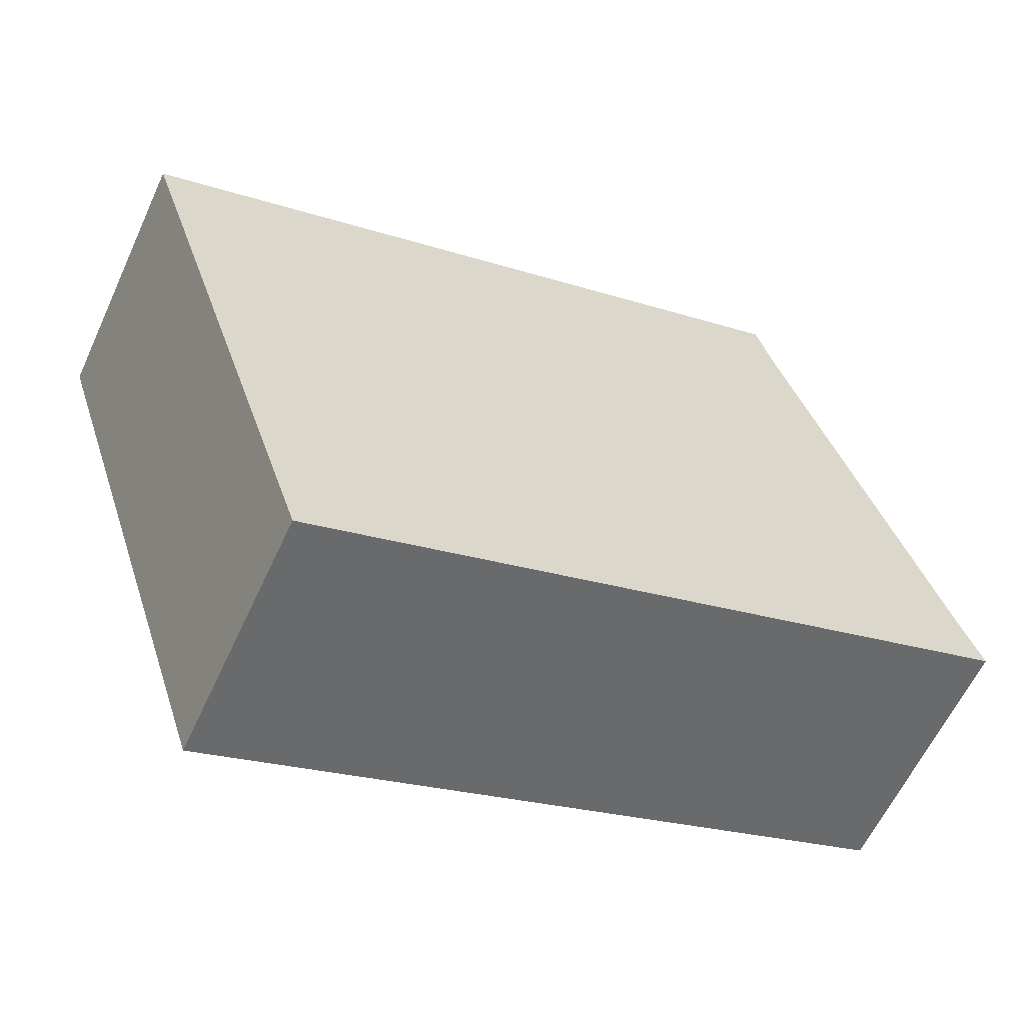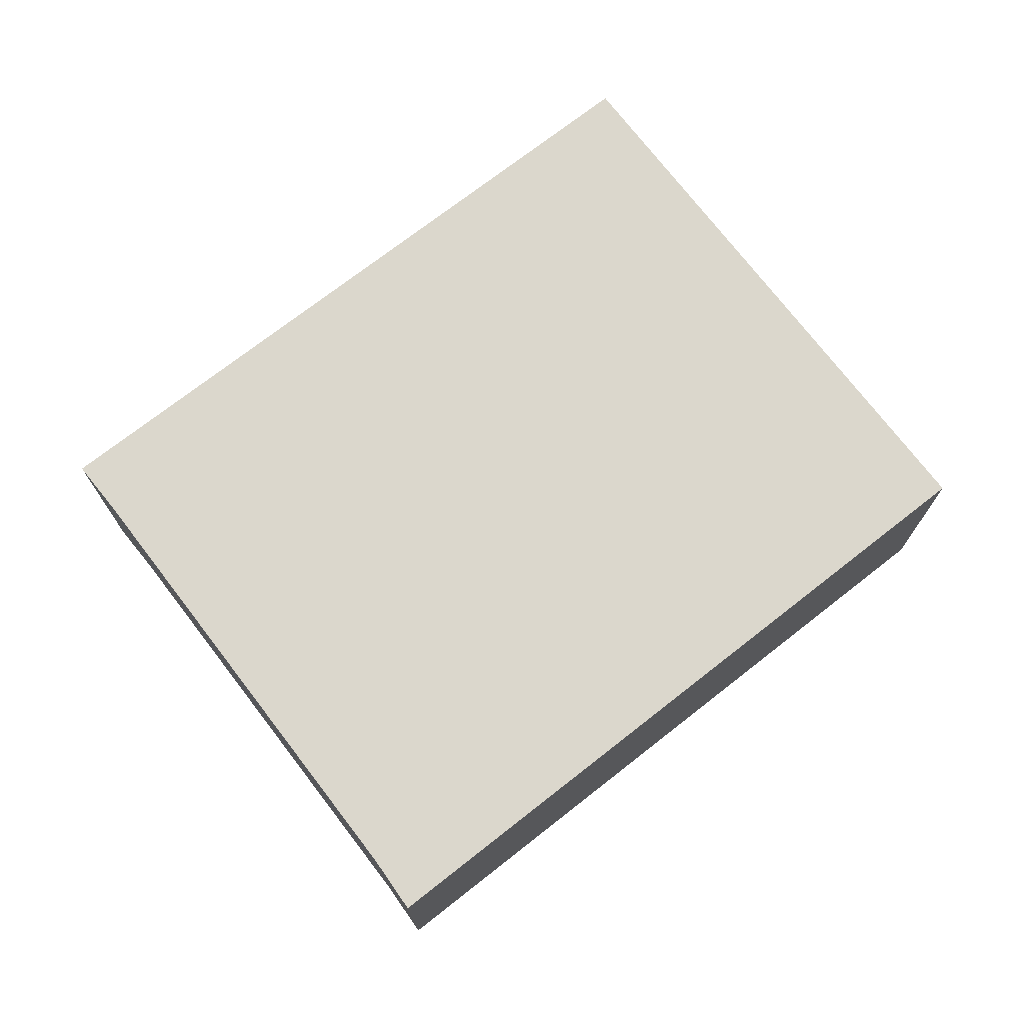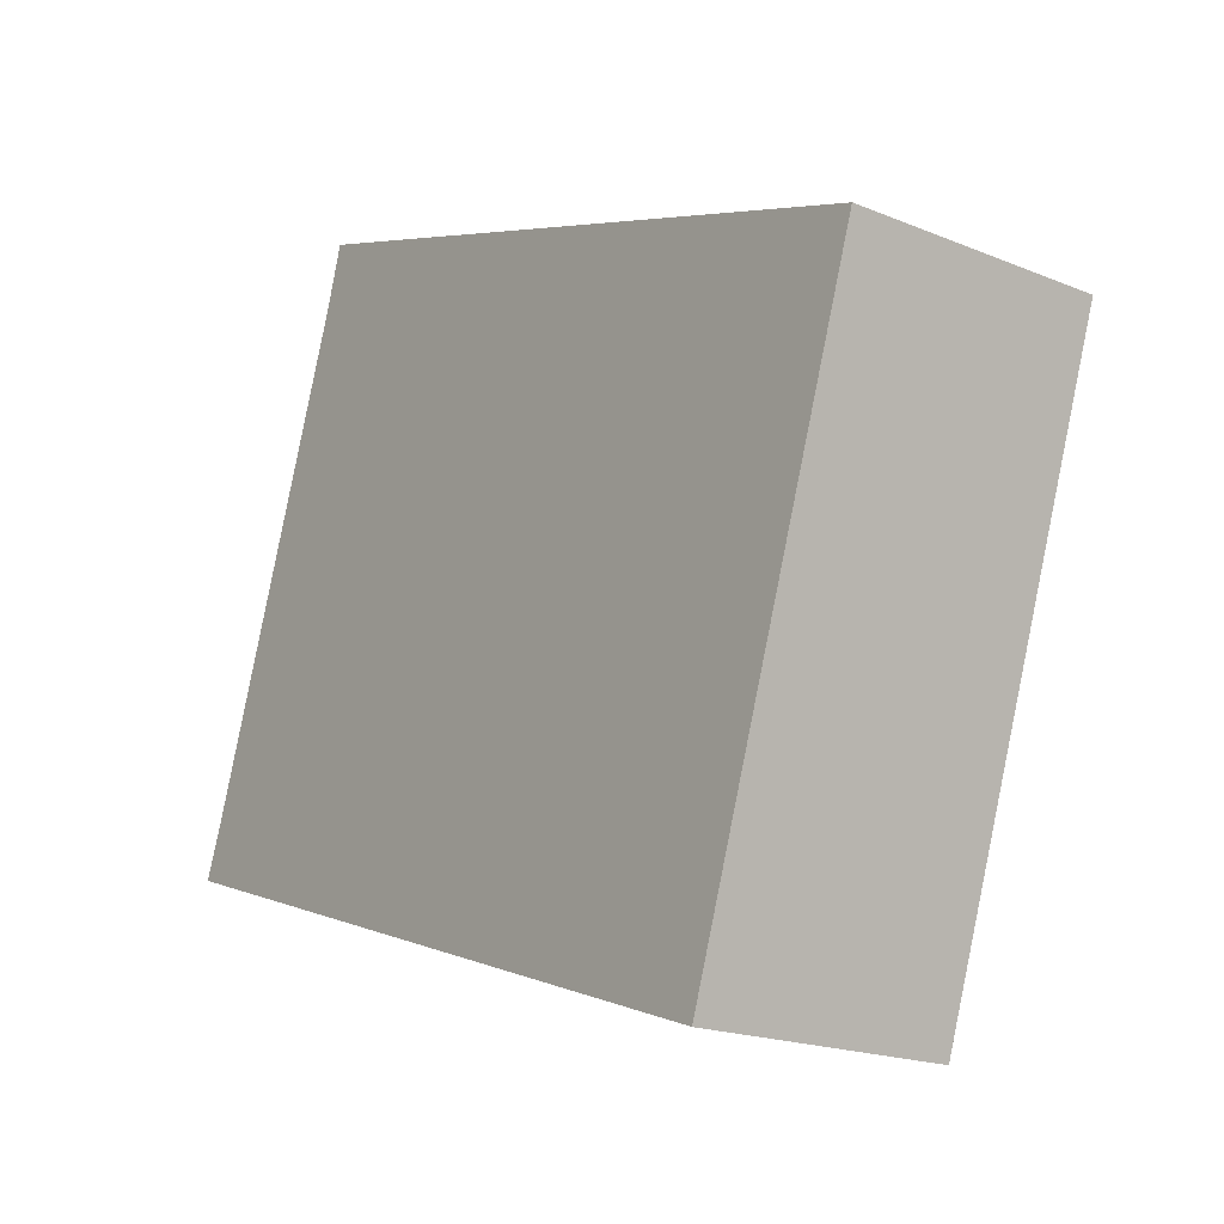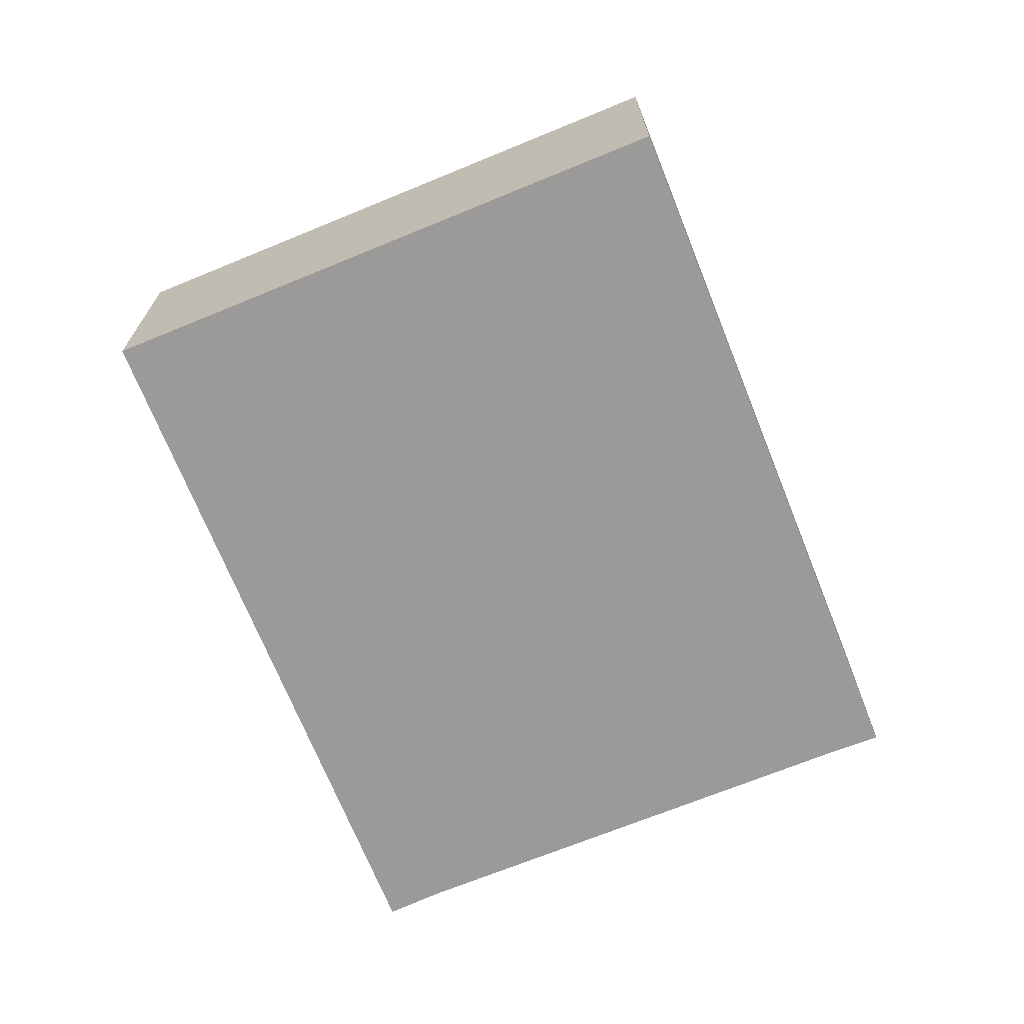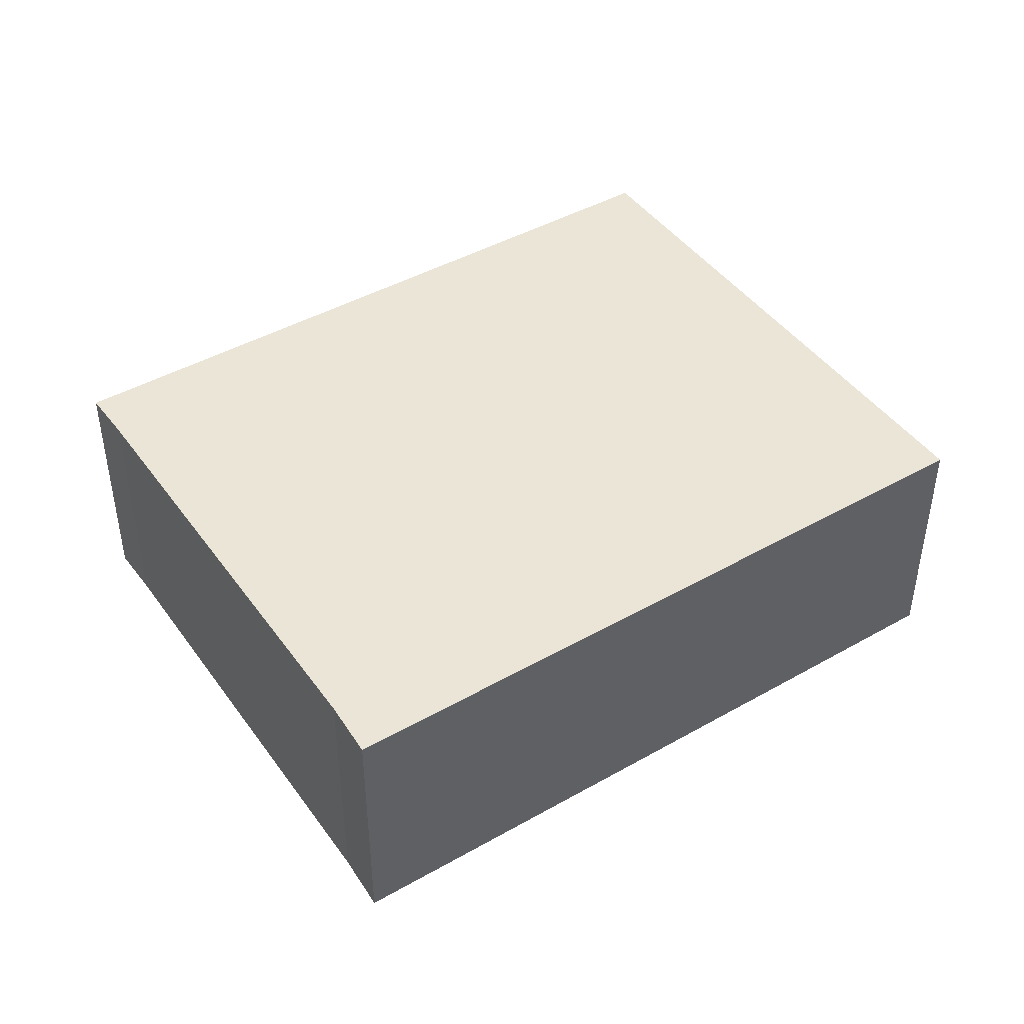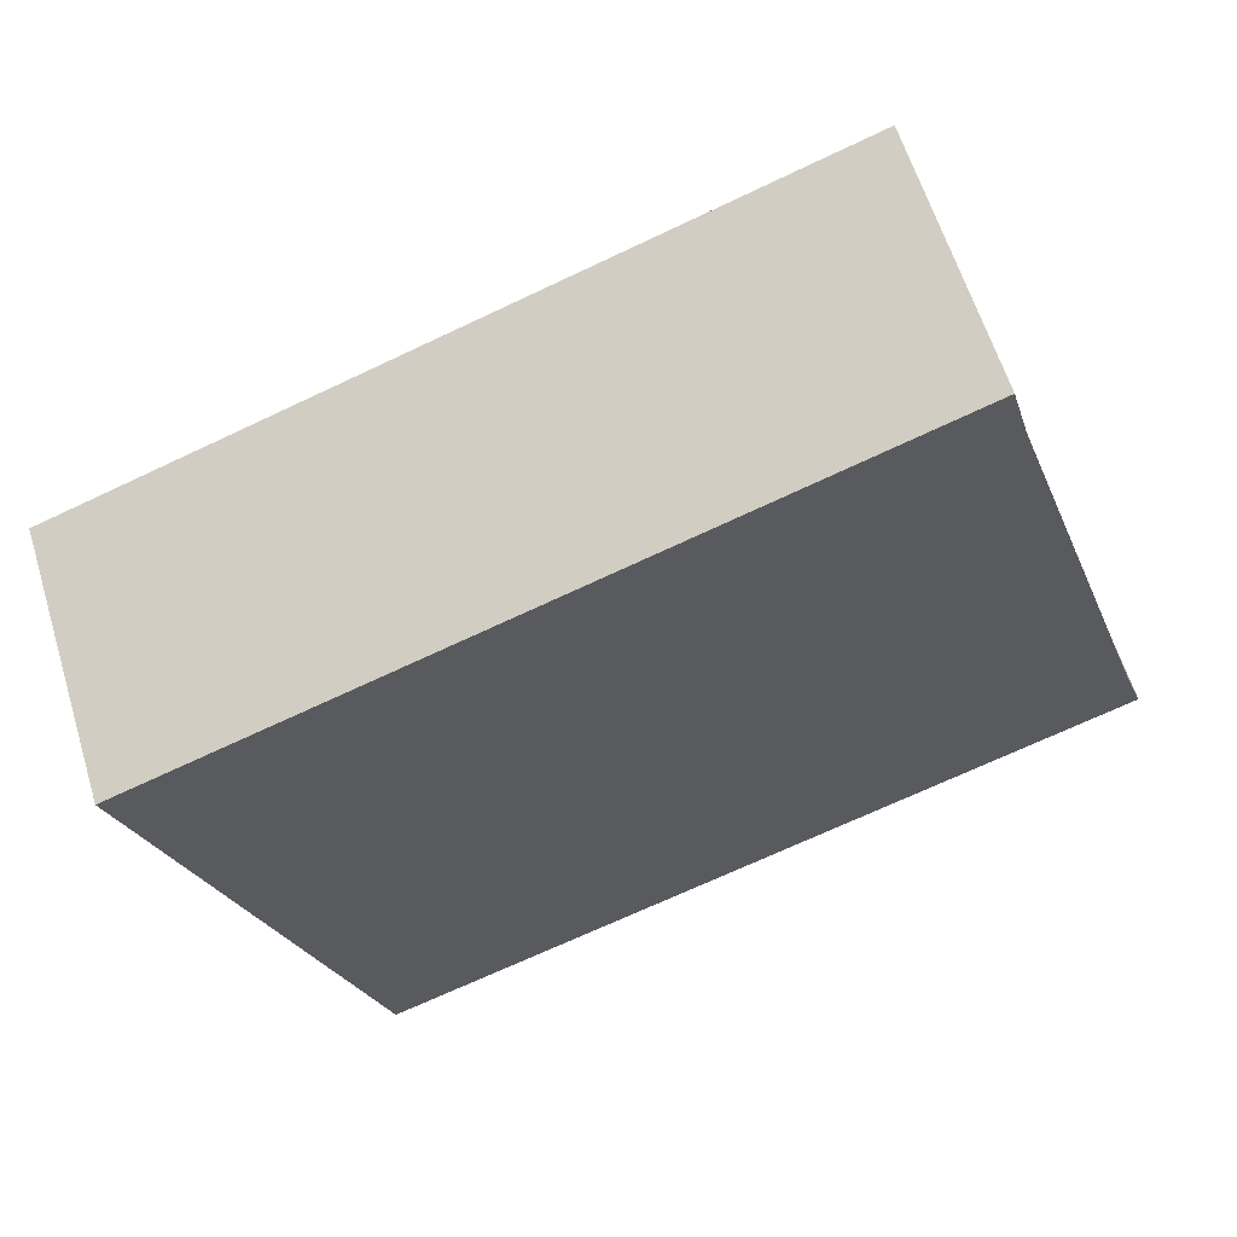
<metadata>
{"format":"obj","ext":"obj","renderer":"f3d","projection":"perspective","resolution":1024,"background":"white","views":[{"elev":-60.7,"azim":155.3,"up":"+Z"},{"elev":73.3,"azim":-18.9,"up":"+Y"},{"elev":-19.2,"azim":52.3,"up":"+Z"},{"elev":-69.5,"azim":130.9,"up":"+Y"},{"elev":44.1,"azim":-14.5,"up":"+Y"},{"elev":60.8,"azim":163.0,"up":"+Z"}]}
</metadata>
<code>
v  6.045 2.166 -2.082
v  1.881 2.166 4.864
v  7.694 2.166 2.841
v  0 2.166 1.326e-16
v  0.171 2.166 0.466
v  1.513 2.166 4.443
v  1.657 2.166 4.942
v  1.513 -2.721e-16 4.443
v  1.657 -3.026e-16 4.942
v  0.171 -2.853e-17 0.466
v  0 0 0
v  7.694 -1.74e-16 2.841
v  1.881 -2.978e-16 4.864
v  6.045 1.275e-16 -2.082
g defaultobject
f 1 2 3
f 2 1 4
f 2 4 5
f 2 5 6
f 2 6 7
f 8 7 6
f 7 8 9
f 10 6 5
f 6 10 8
f 11 5 4
f 5 11 10
f 9 2 7
f 2 9 3
f 3 9 12
f 12 9 13
f 12 1 3
f 1 12 14
f 14 4 1
f 4 14 11
f 8 13 9
f 13 8 12
f 12 8 14
f 14 8 10
f 14 10 11

</code>
